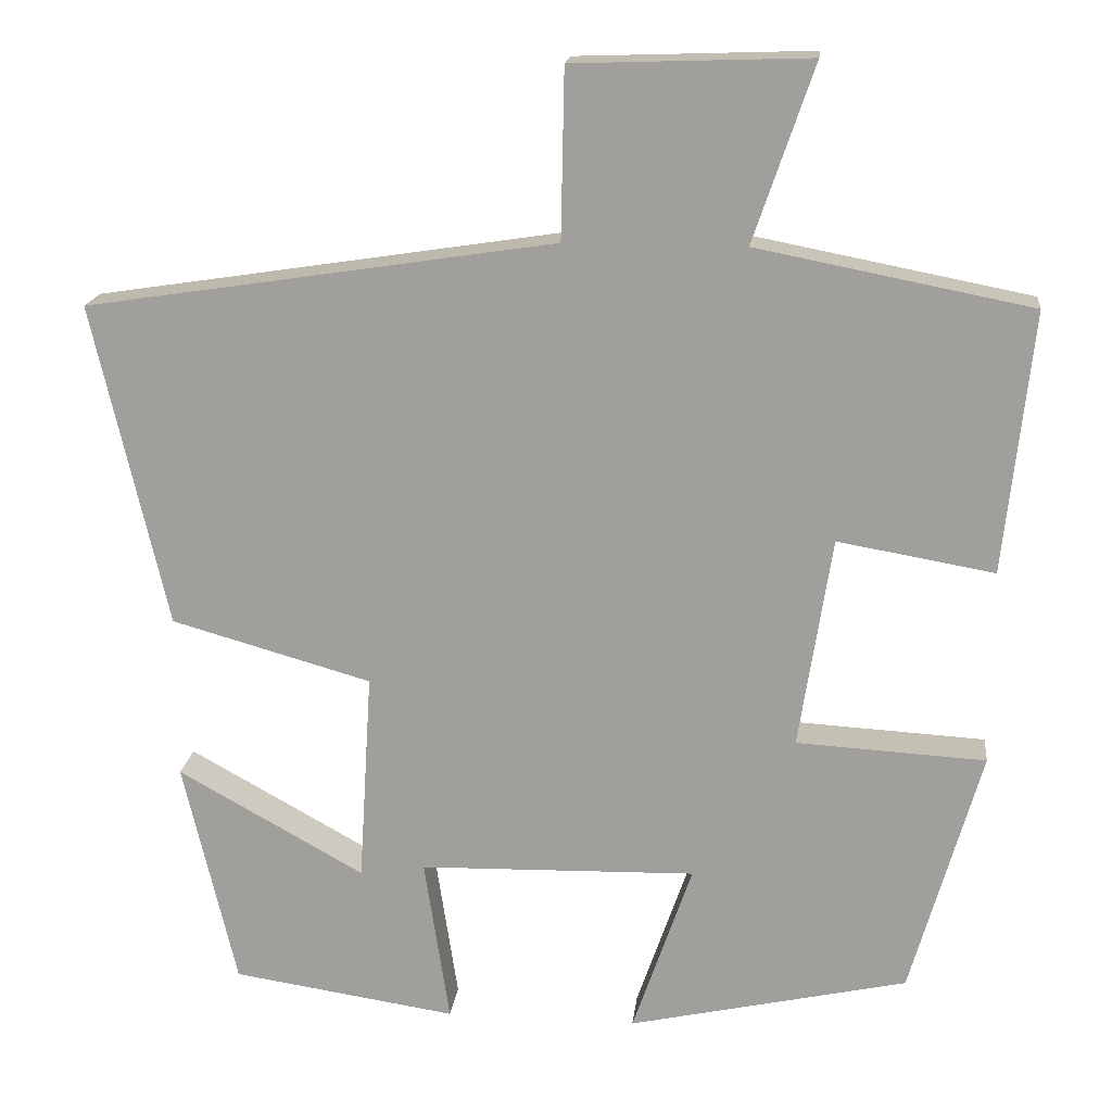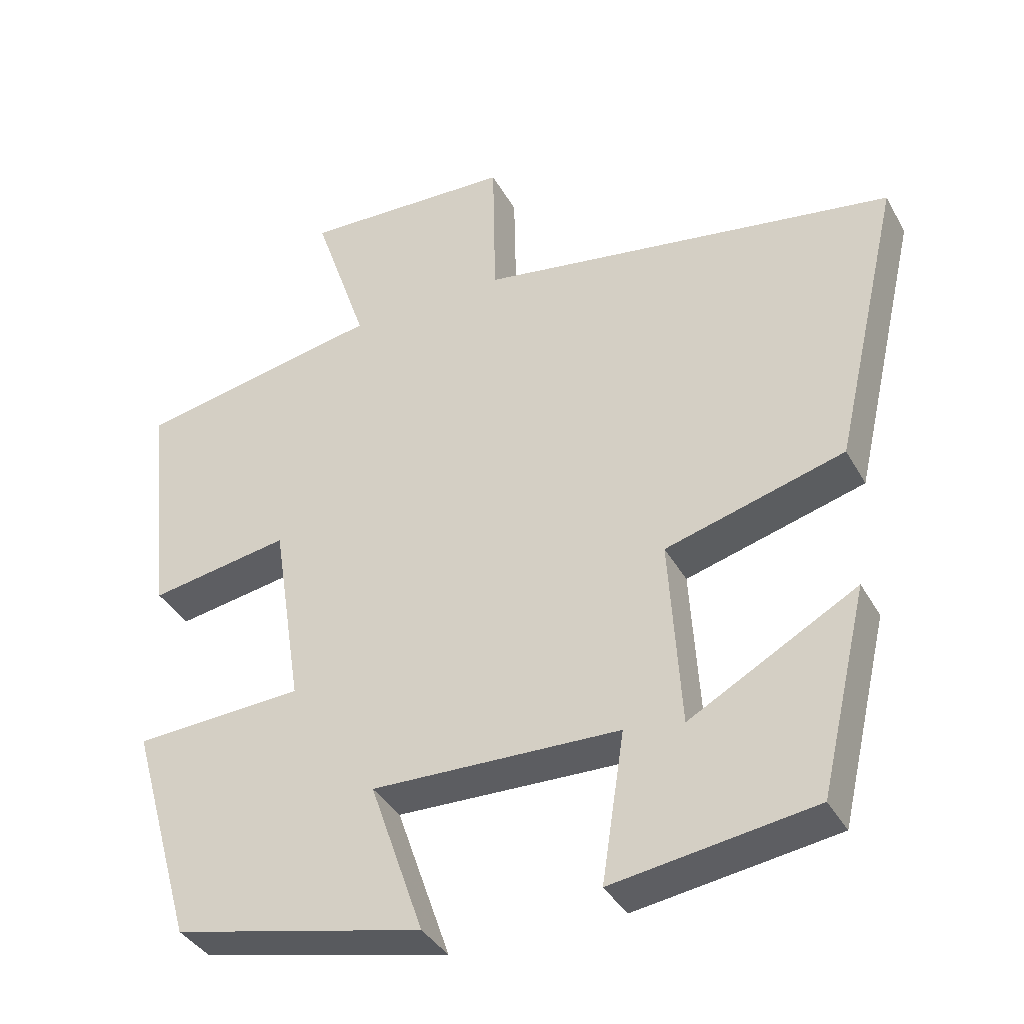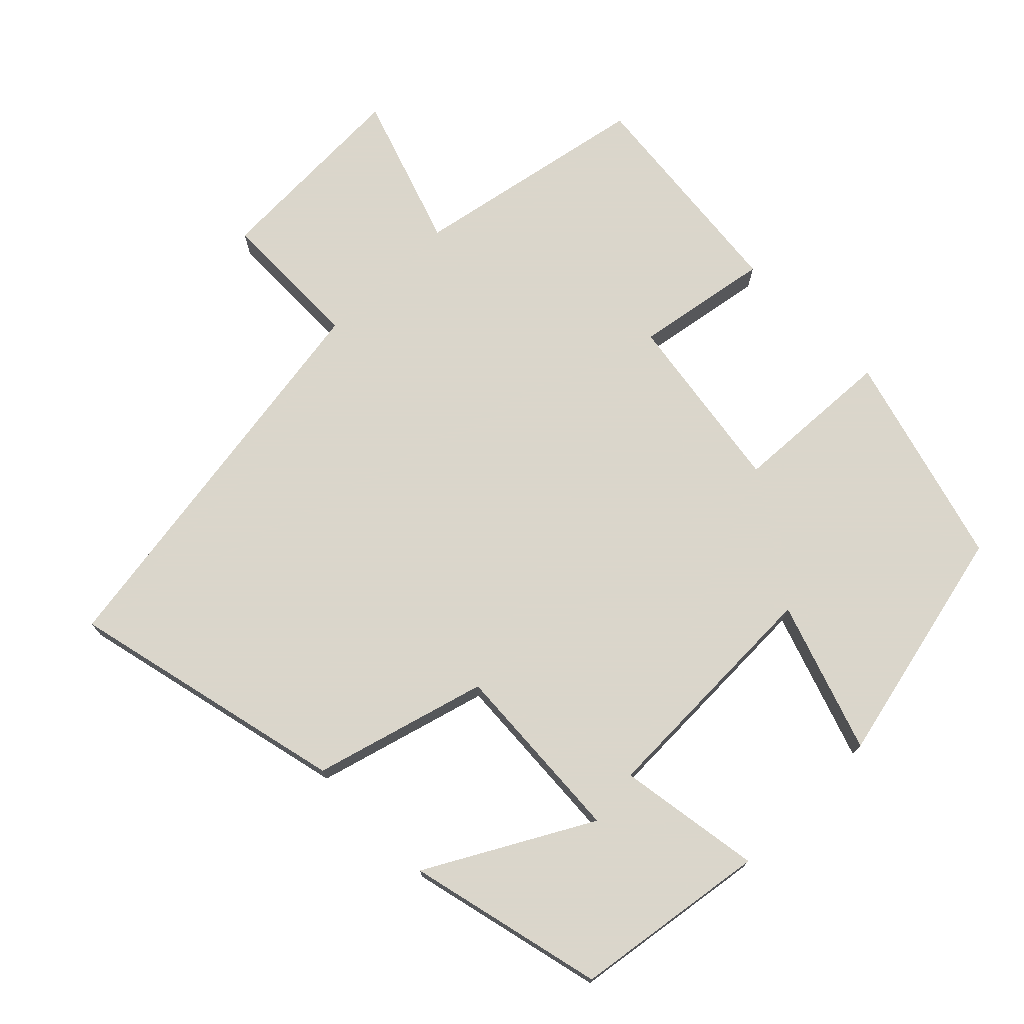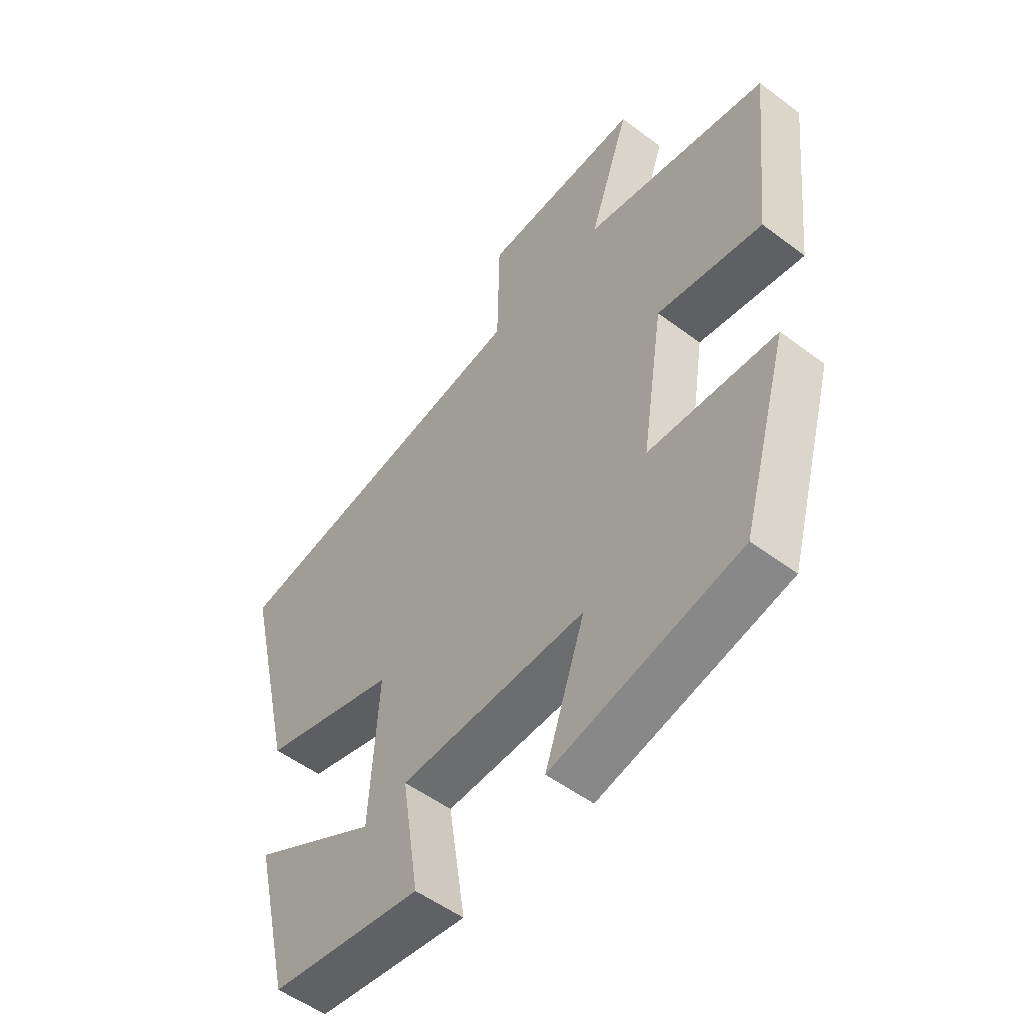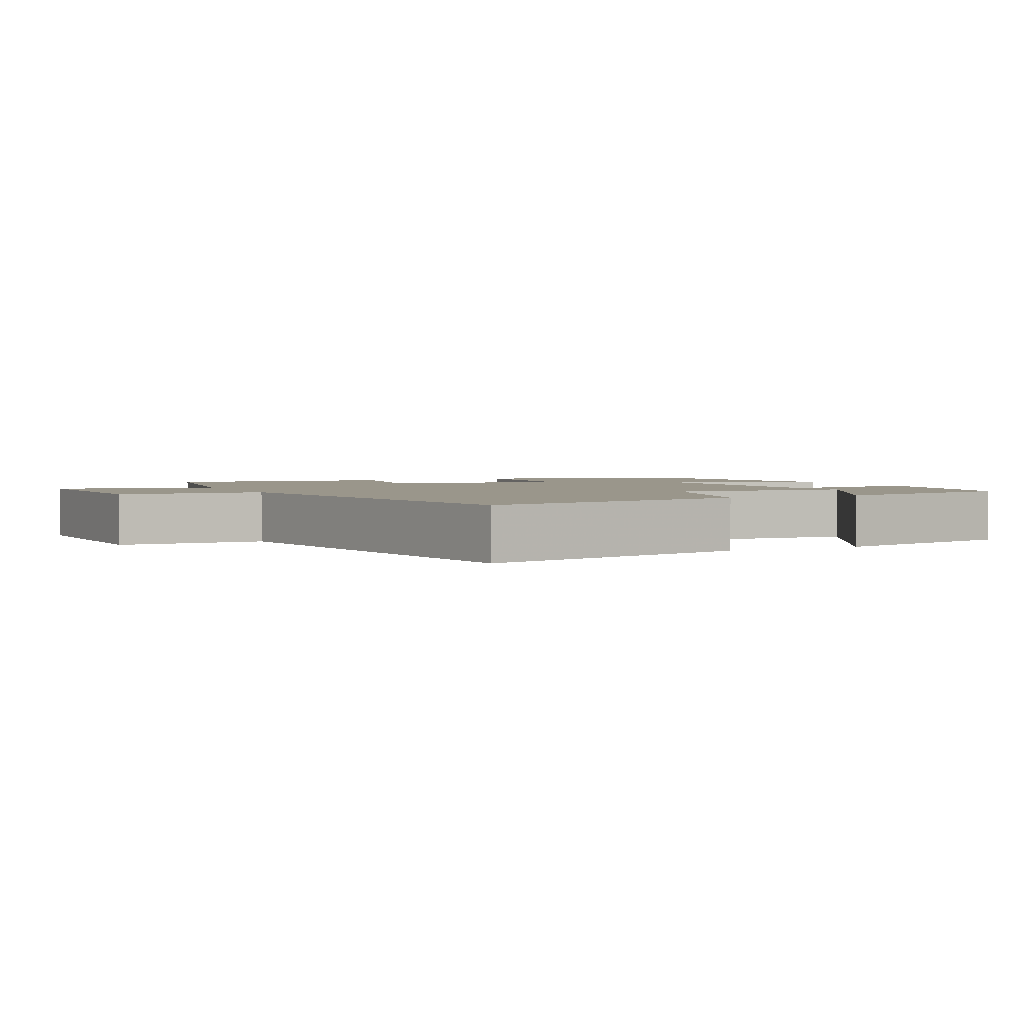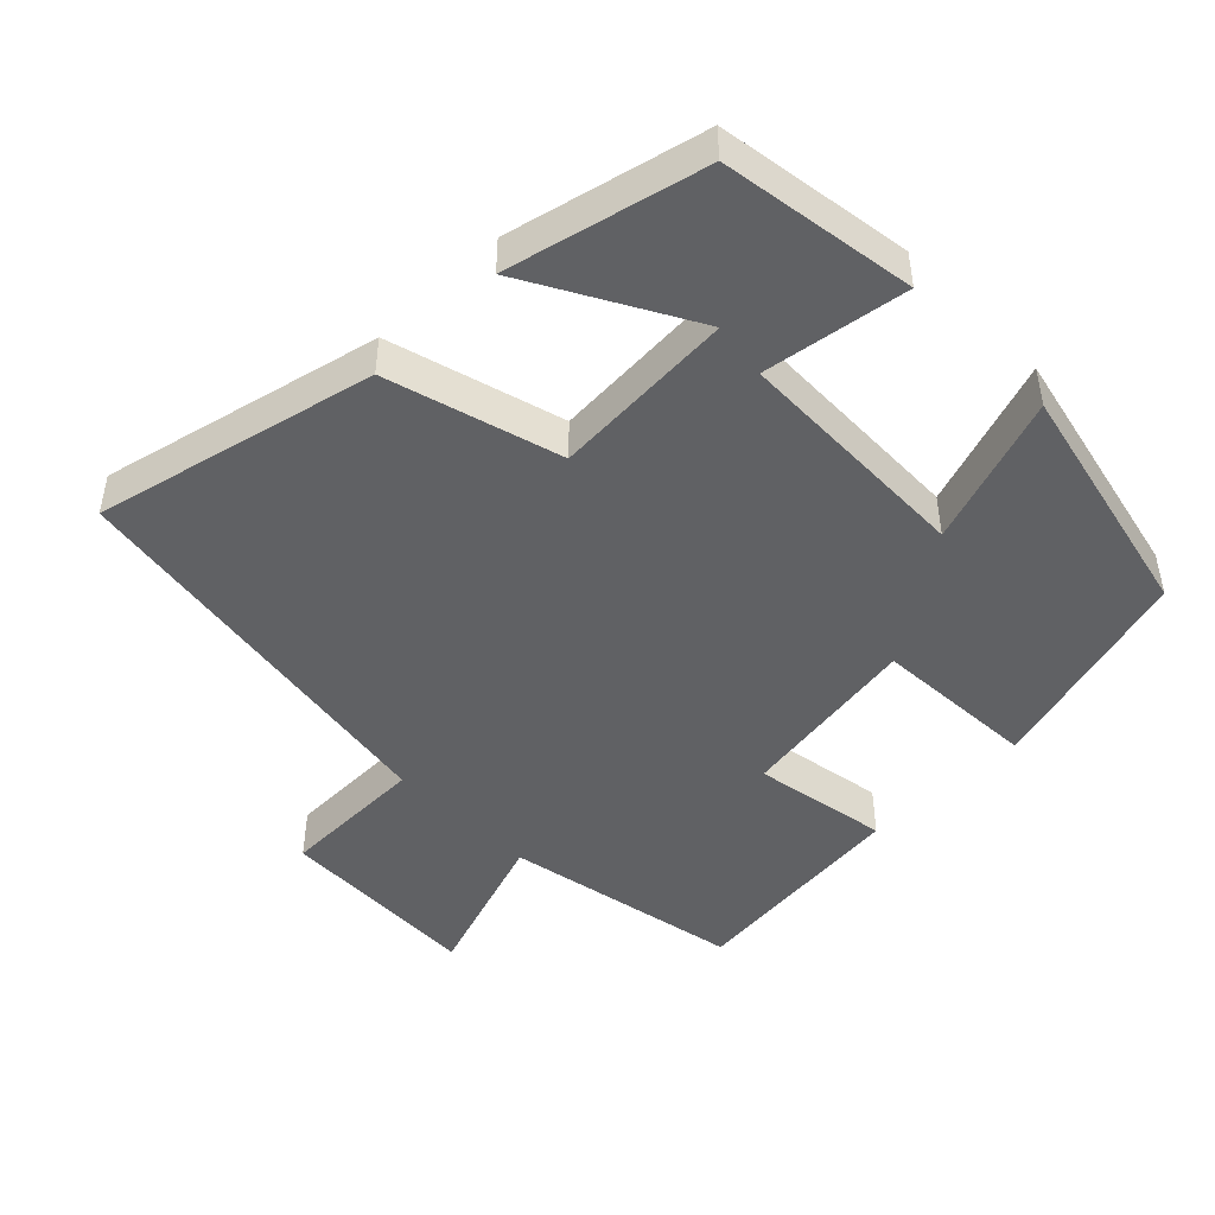
<metadata>
{"format":"obj","ext":"obj","renderer":"f3d","projection":"perspective","resolution":1024,"background":"white","views":[{"elev":17.5,"azim":-173.6,"up":"+Z"},{"elev":-37.5,"azim":26.1,"up":"+Z"},{"elev":73.7,"azim":135.2,"up":"+Y"},{"elev":-52.7,"azim":-128.9,"up":"+Z"},{"elev":2.4,"azim":63.9,"up":"+Y"},{"elev":-46.8,"azim":134.5,"up":"+Y"}]}
</metadata>
<code>
v 0.591 0.07 0.412
v 0.5 0.07 0.018
v 0.256 0.07 -0.051
v 0.272 0.07 -0.309
v 0.5 0.07 -0.182
v 0.435 0.07 -0.459
v 0.161 0.07 -0.5
v 0.192 0.07 -0.297
v -0.146 0.07 -0.289
v -0.073 0.07 -0.5
v -0.414 0.07 -0.424
v -0.5 0.07 -0.122
v -0.269 0.07 -0.109
v -0.309 0.07 0.149
v -0.5 0.07 0.116
v -0.534 0.07 0.435
v -0.199 0.07 0.5
v -0.273 0.07 0.716
v 0.015 0.07 0.706
v 0.019 0.07 0.5
v 0.591 0 0.412
v 0.5 0 0.018
v 0.256 0 -0.051
v 0.272 0 -0.309
v 0.5 0 -0.182
v 0.435 0 -0.459
v 0.161 0 -0.5
v 0.192 0 -0.297
v -0.146 0 -0.289
v -0.073 0 -0.5
v -0.414 0 -0.424
v -0.5 0 -0.122
v -0.269 0 -0.109
v -0.309 0 0.149
v -0.5 0 0.116
v -0.534 0 0.435
v -0.199 0 0.5
v -0.273 0 0.716
v 0.015 0 0.706
v 0.019 0 0.5
f 17 18 19 20
f 17 20 1
f 16 17 1
f 15 16 1
f 14 15 1
f 1 2 3
f 14 1 3
f 13 14 3
f 11 12 13
f 10 11 13
f 9 10 13
f 8 9 13 3
f 7 8 3 4
f 4 5 6 7
f 40 39 38 37
f 21 40 37
f 21 37 36
f 21 36 35
f 21 35 34
f 23 22 21
f 23 21 34
f 23 34 33
f 33 32 31
f 33 31 30
f 33 30 29
f 23 33 29 28
f 24 23 28 27
f 27 26 25 24
f 1 21 22 2
f 2 22 23 3
f 3 23 24 4
f 4 24 25 5
f 5 25 26 6
f 6 26 27 7
f 7 27 28 8
f 8 28 29 9
f 9 29 30 10
f 10 30 31 11
f 11 31 32 12
f 12 32 33 13
f 13 33 34 14
f 14 34 35 15
f 15 35 36 16
f 16 36 37 17
f 17 37 38 18
f 18 38 39 19
f 19 39 40 20
f 20 40 21 1

</code>
